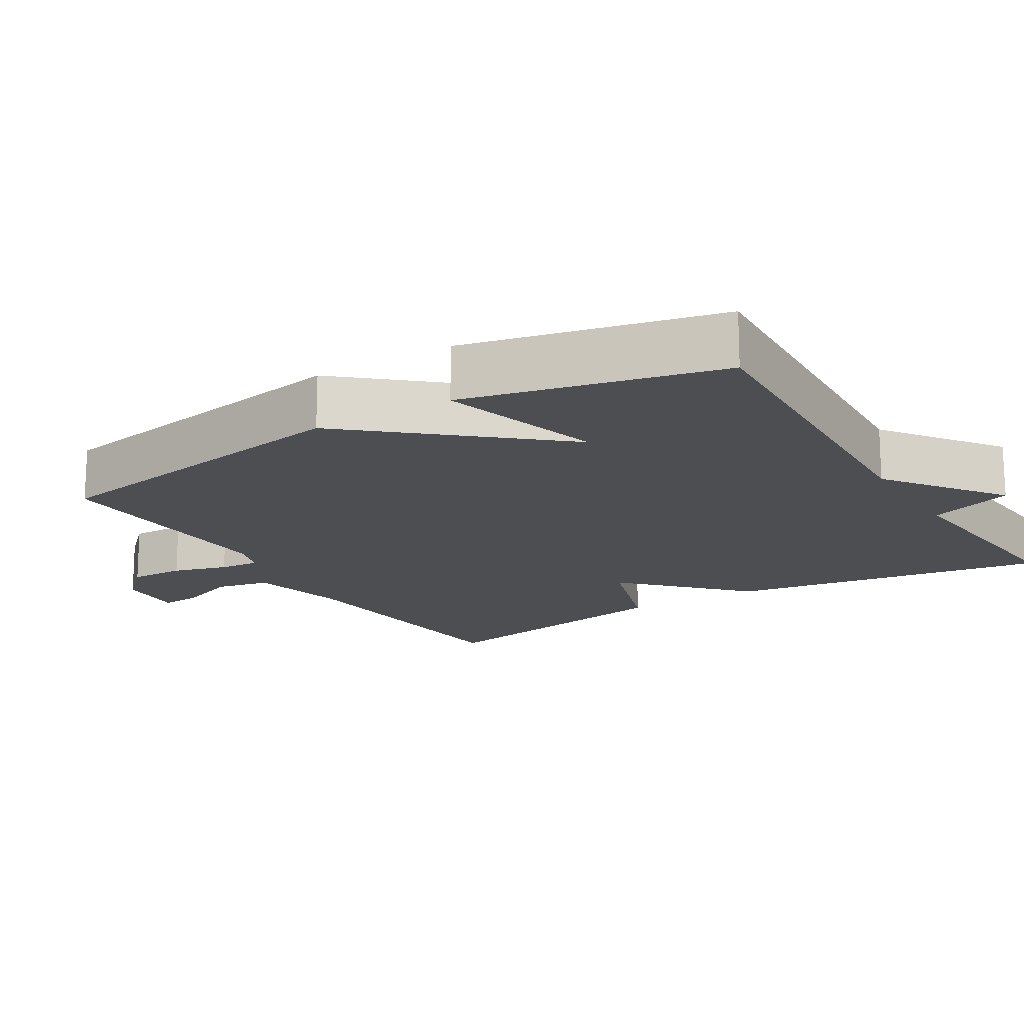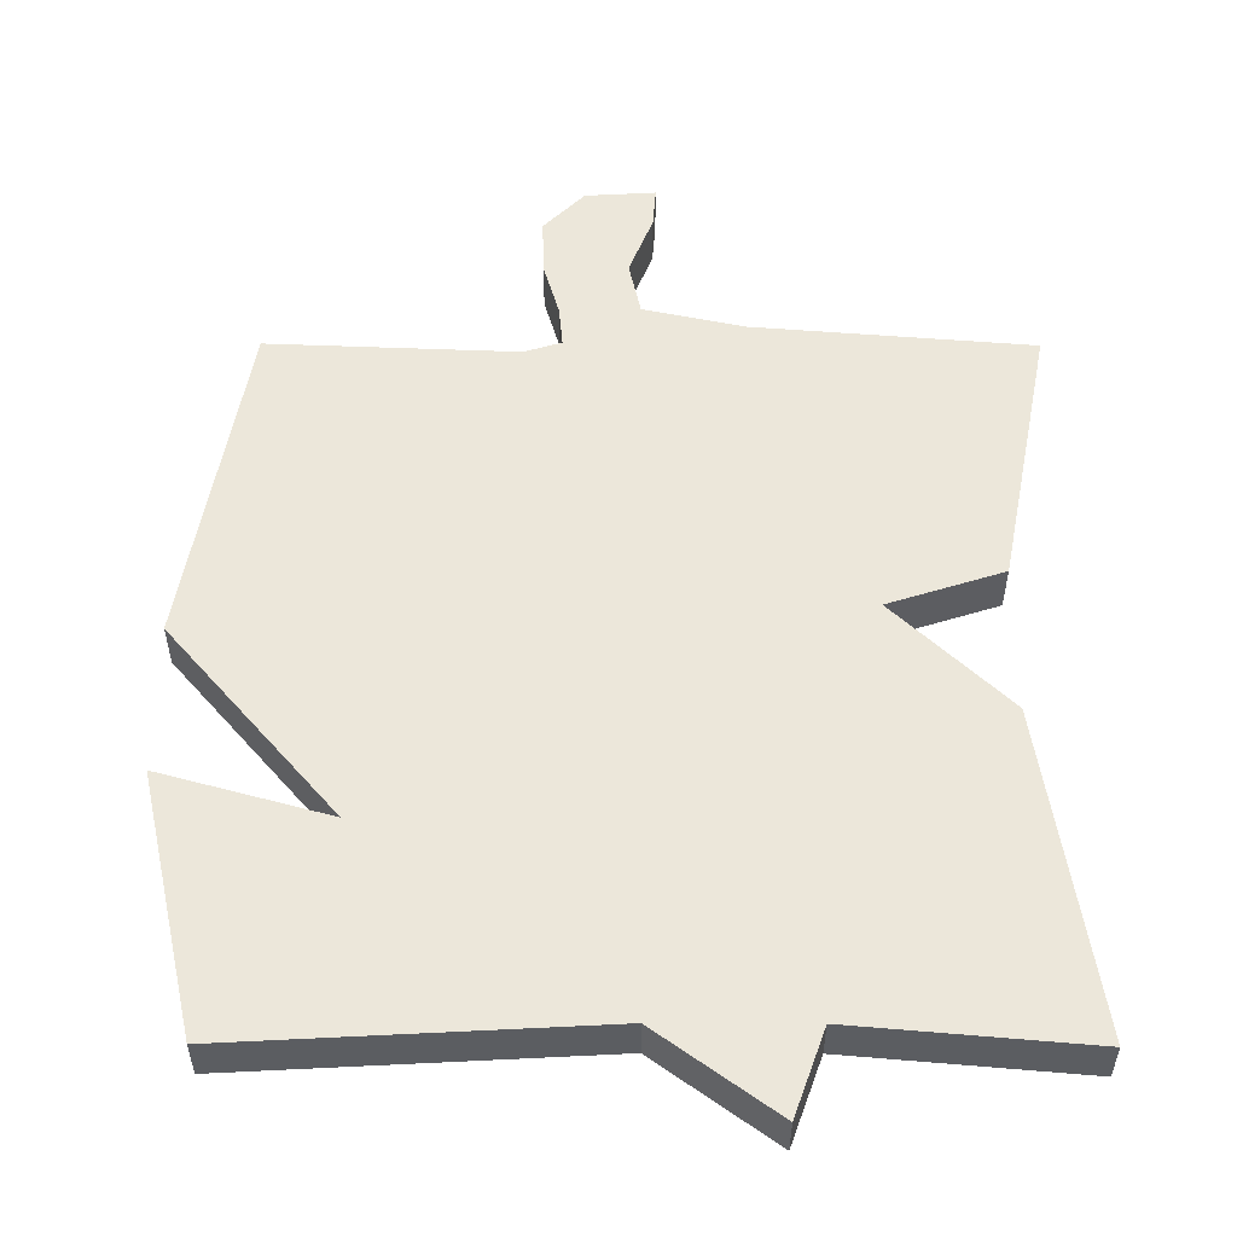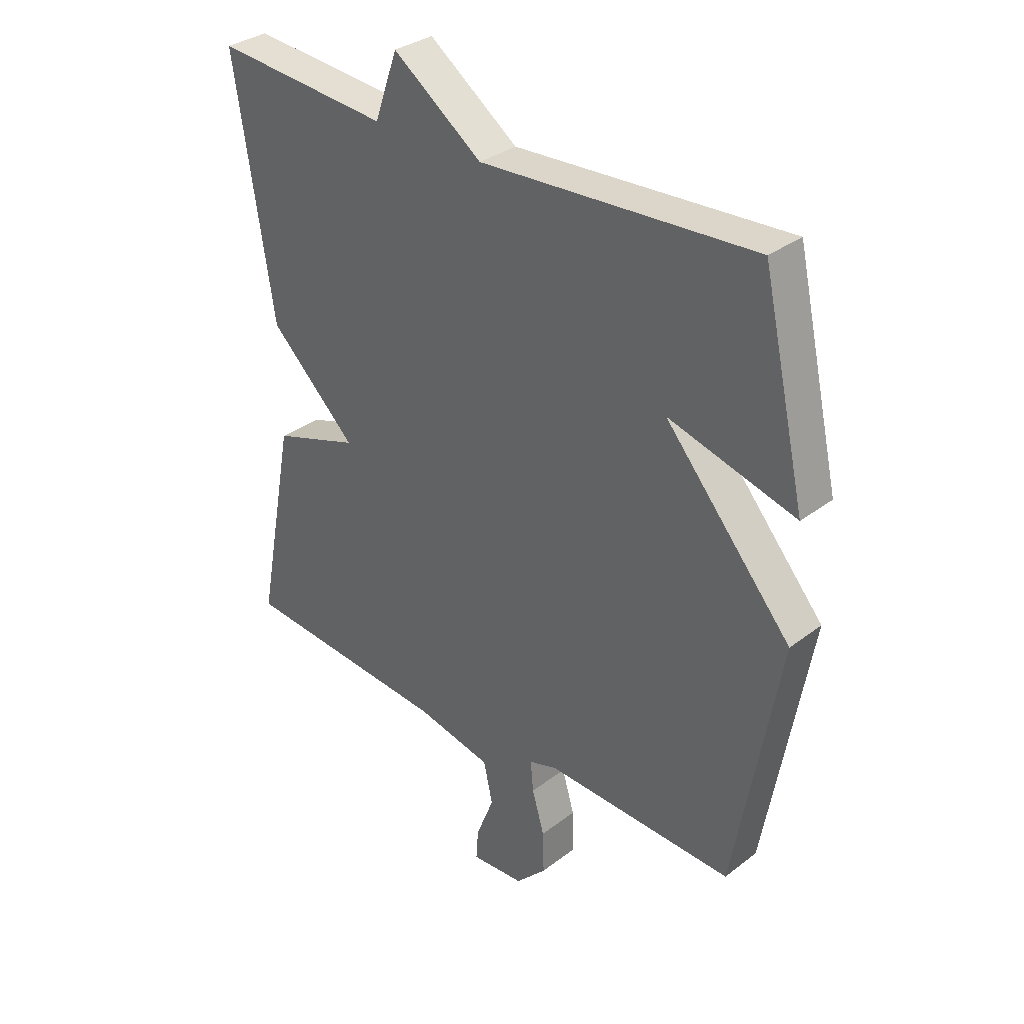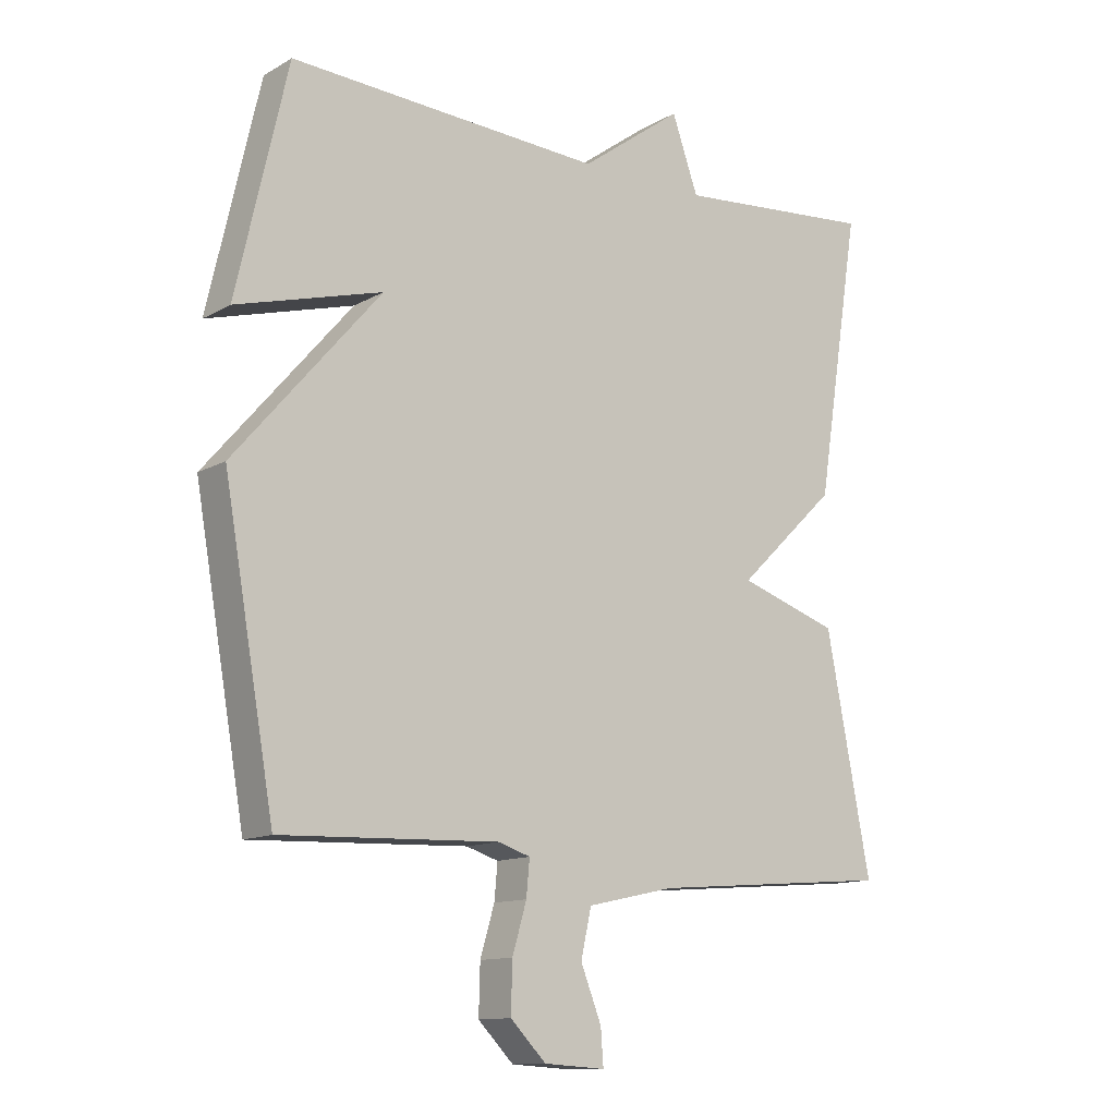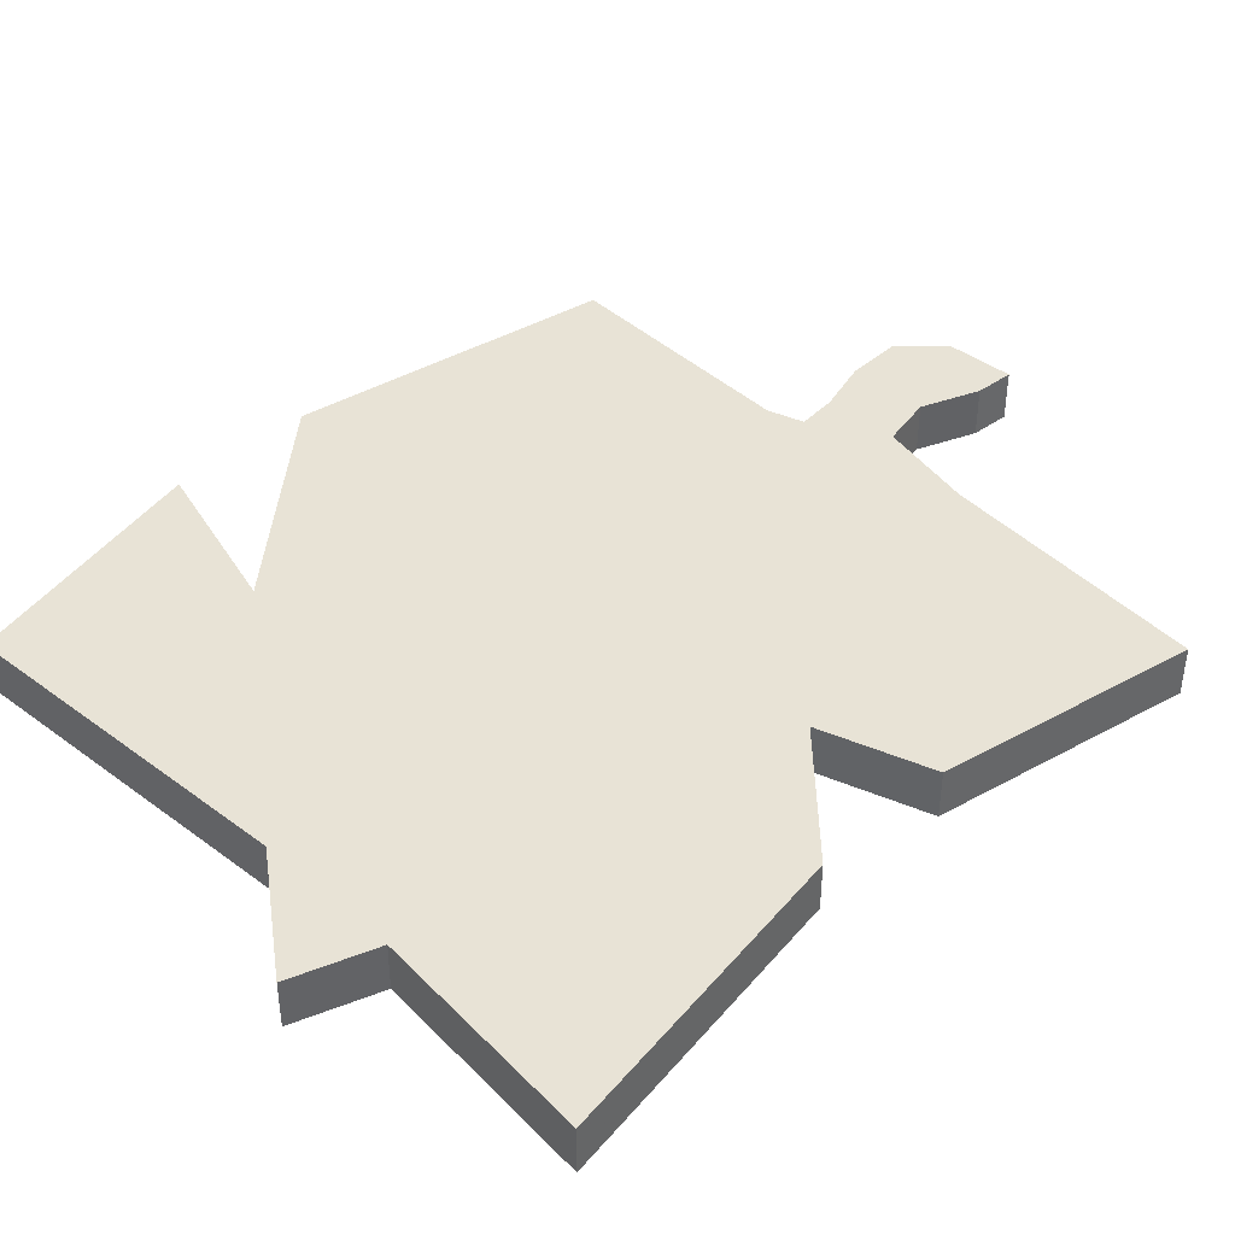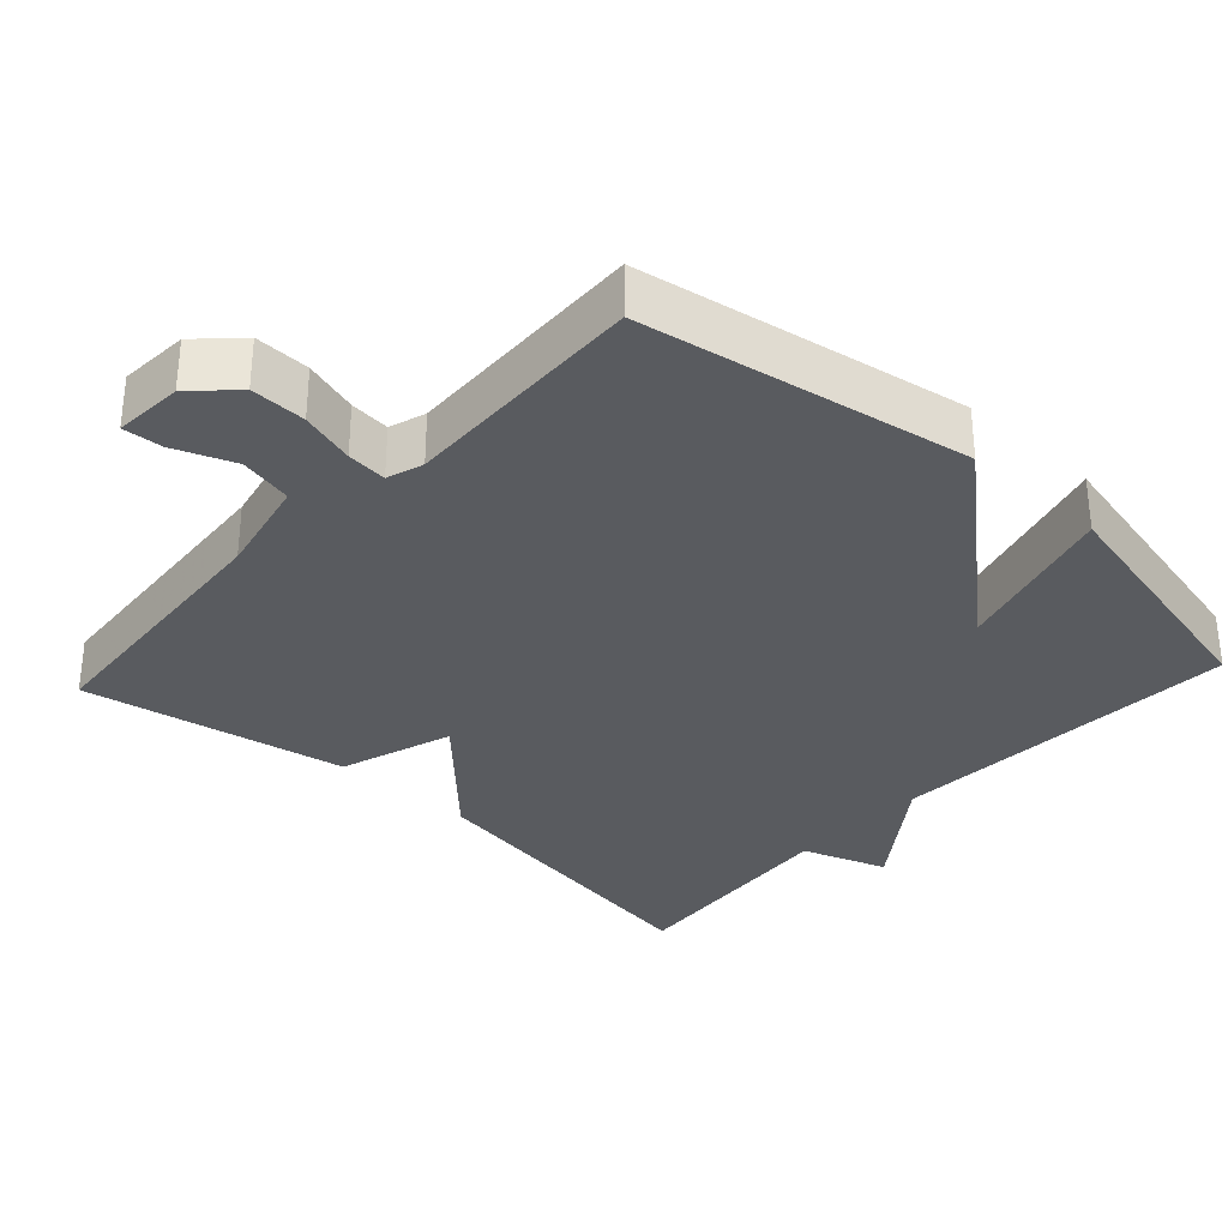
<metadata>
{"format":"obj","ext":"obj","renderer":"f3d","projection":"perspective","resolution":1024,"background":"white","views":[{"elev":-16.7,"azim":-58.6,"up":"+Y"},{"elev":54.0,"azim":0.2,"up":"+Y"},{"elev":32.8,"azim":-136.5,"up":"+Z"},{"elev":-12.5,"azim":-37.7,"up":"+Z"},{"elev":41.5,"azim":45.3,"up":"+Y"},{"elev":-32.7,"azim":-132.6,"up":"+Y"}]}
</metadata>
<code>
v -0.5 0.07 -0.5
v -0.579 0.07 -0.049
v -0.353 0.07 0.214
v -0.579 0.07 0.151
v -0.5 0.07 0.5
v -0.013 0.07 0.473
v 0.146 0.07 0.589
v 0.187 0.07 0.473
v 0.5 0.07 0.5
v 0.431 0.07 0.062
v 0.276 0.07 -0.087
v 0.431 0.07 -0.138
v 0.5 0.07 -0.5
v 0.124 0.07 -0.531
v -0.012 0.07 -0.561
v -0.028 0.07 -0.634
v 0.004 0.07 -0.716
v 0.008 0.07 -0.771
v -0.087 0.07 -0.765
v -0.142 0.07 -0.709
v -0.14 0.07 -0.633
v -0.118 0.07 -0.558
v -0.113 0.07 -0.503
v -0.163 0.07 -0.487
v -0.5 0 -0.5
v -0.579 0 -0.049
v -0.353 0 0.214
v -0.579 0 0.151
v -0.5 0 0.5
v -0.013 0 0.473
v 0.146 0 0.589
v 0.187 0 0.473
v 0.5 0 0.5
v 0.431 0 0.062
v 0.276 0 -0.087
v 0.431 0 -0.138
v 0.5 0 -0.5
v 0.124 0 -0.531
v -0.012 0 -0.561
v -0.028 0 -0.634
v 0.004 0 -0.716
v 0.008 0 -0.771
v -0.087 0 -0.765
v -0.142 0 -0.709
v -0.14 0 -0.633
v -0.118 0 -0.558
v -0.113 0 -0.503
v -0.163 0 -0.487
f 20 21 22
f 19 20 22
f 18 19 22
f 17 18 22
f 16 17 22
f 15 16 22 23
f 14 15 23
f 14 23 24
f 13 14 24
f 12 13 24
f 11 12 24
f 1 2 3
f 24 1 3
f 11 24 3
f 10 11 3
f 9 10 3
f 8 9 3
f 3 4 5 6
f 3 6 7 8
f 46 45 44
f 46 44 43
f 46 43 42
f 46 42 41
f 46 41 40
f 47 46 40 39
f 47 39 38
f 48 47 38
f 48 38 37
f 48 37 36
f 48 36 35
f 27 26 25
f 27 25 48
f 27 48 35
f 27 35 34
f 27 34 33
f 27 33 32
f 30 29 28 27
f 32 31 30 27
f 1 25 26 2
f 2 26 27 3
f 3 27 28 4
f 4 28 29 5
f 5 29 30 6
f 6 30 31 7
f 7 31 32 8
f 8 32 33 9
f 9 33 34 10
f 10 34 35 11
f 11 35 36 12
f 12 36 37 13
f 13 37 38 14
f 14 38 39 15
f 15 39 40 16
f 16 40 41 17
f 17 41 42 18
f 18 42 43 19
f 19 43 44 20
f 20 44 45 21
f 21 45 46 22
f 22 46 47 23
f 23 47 48 24
f 24 48 25 1

</code>
